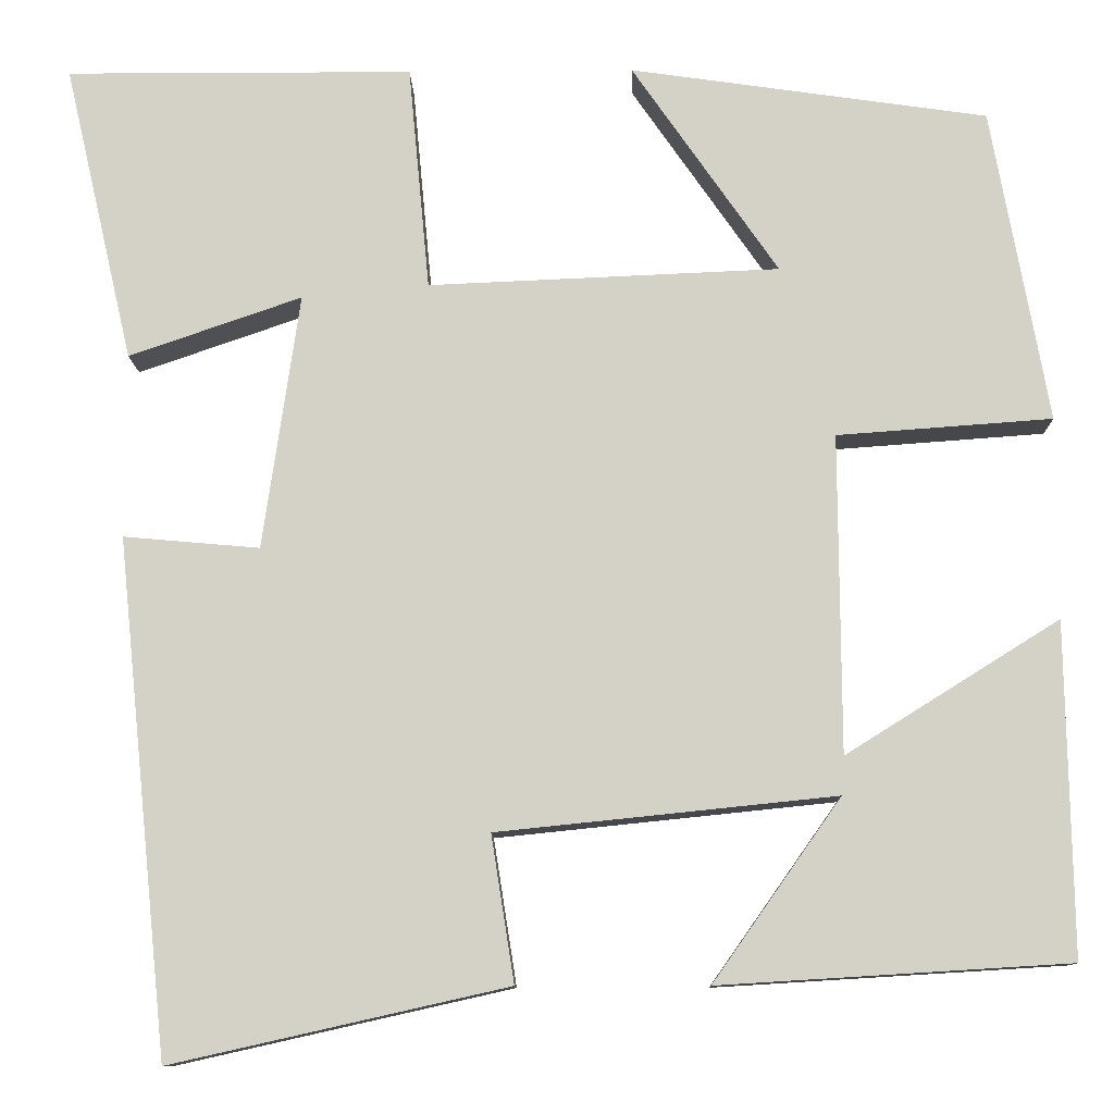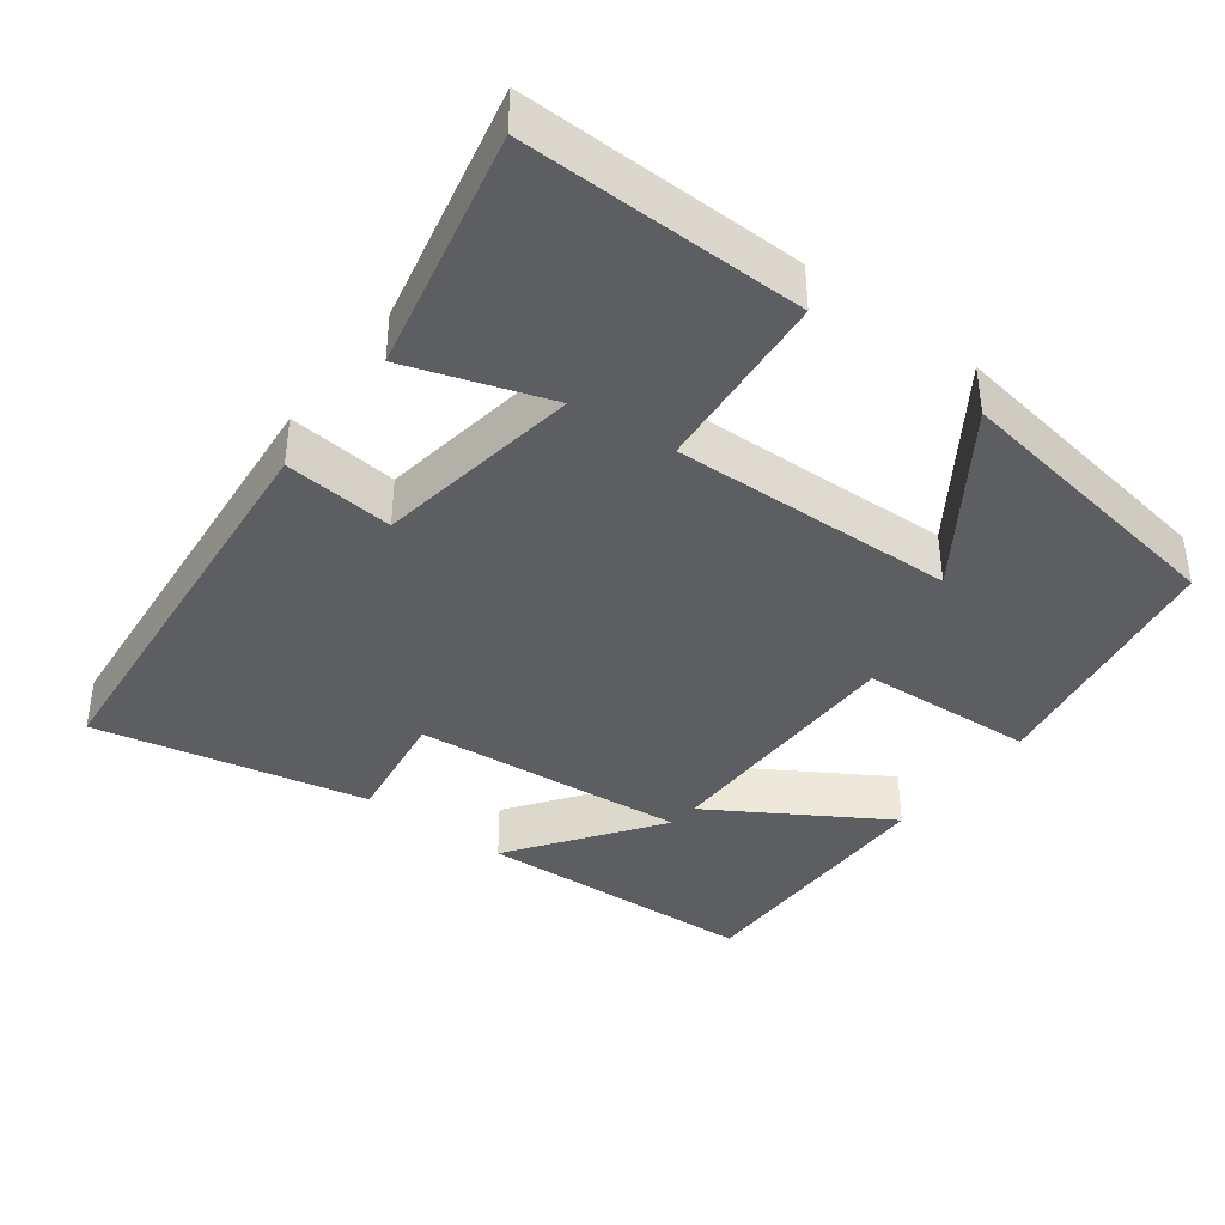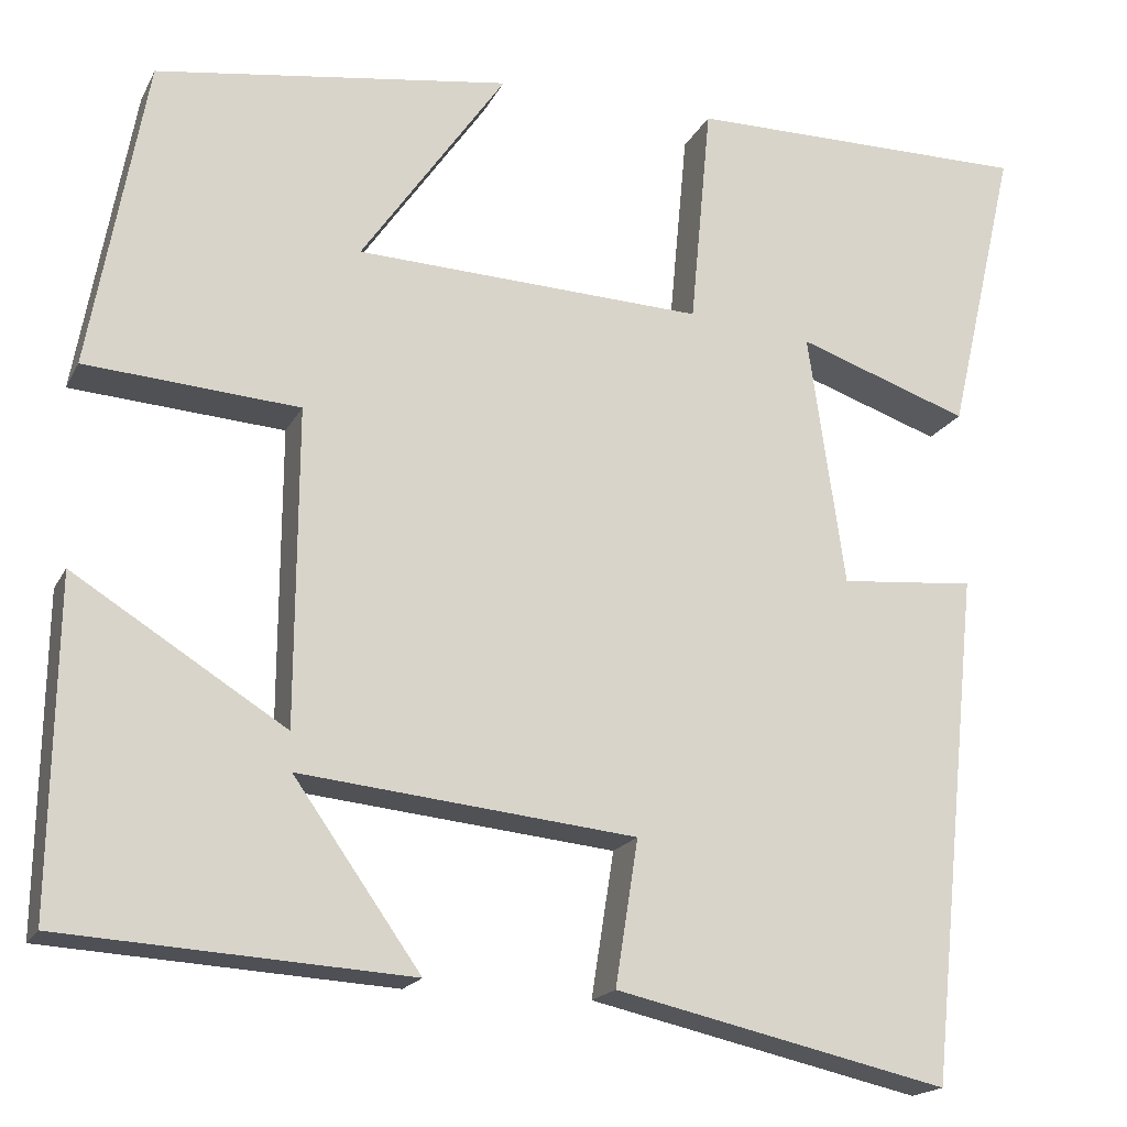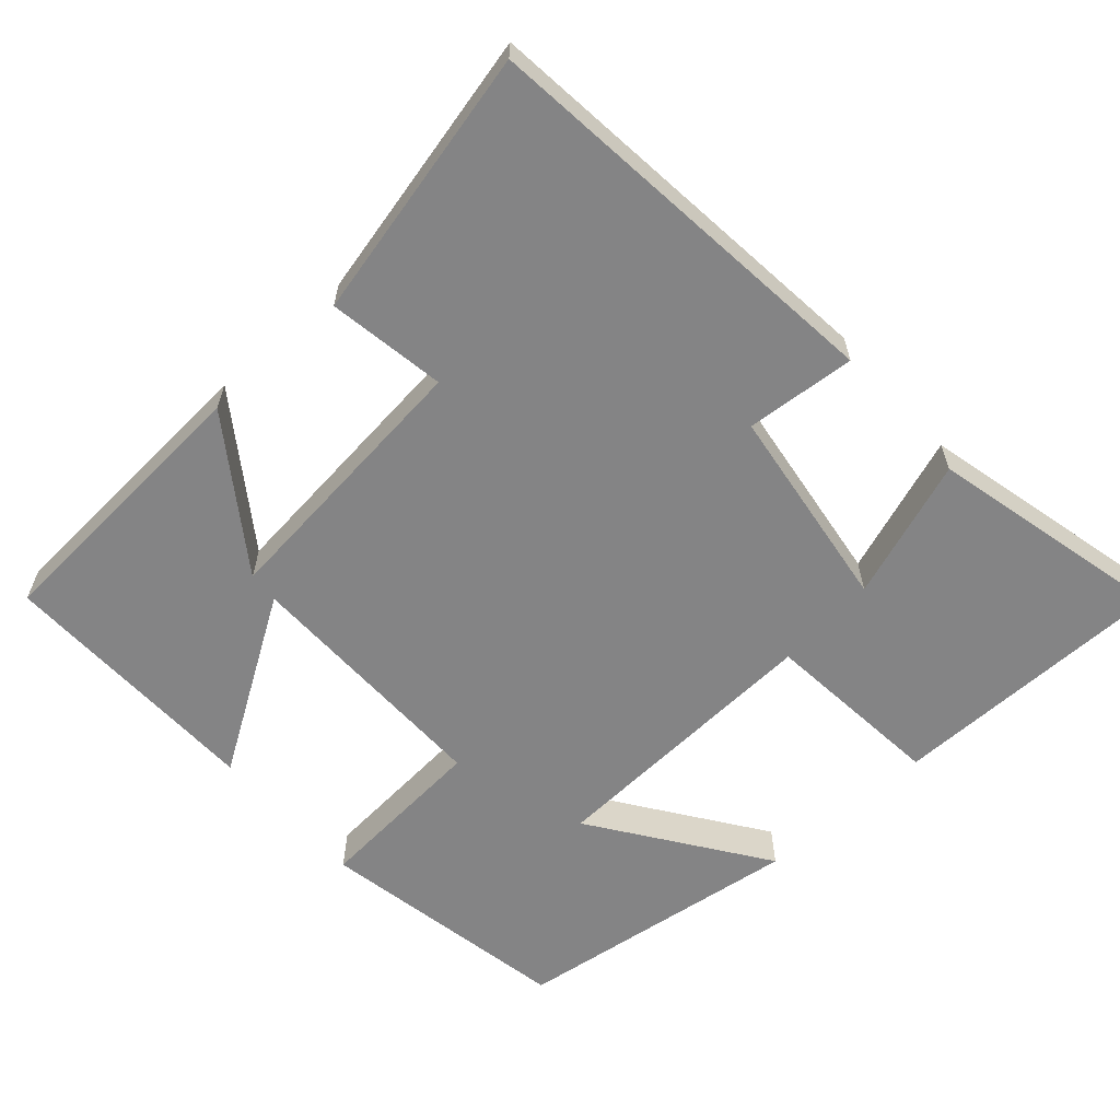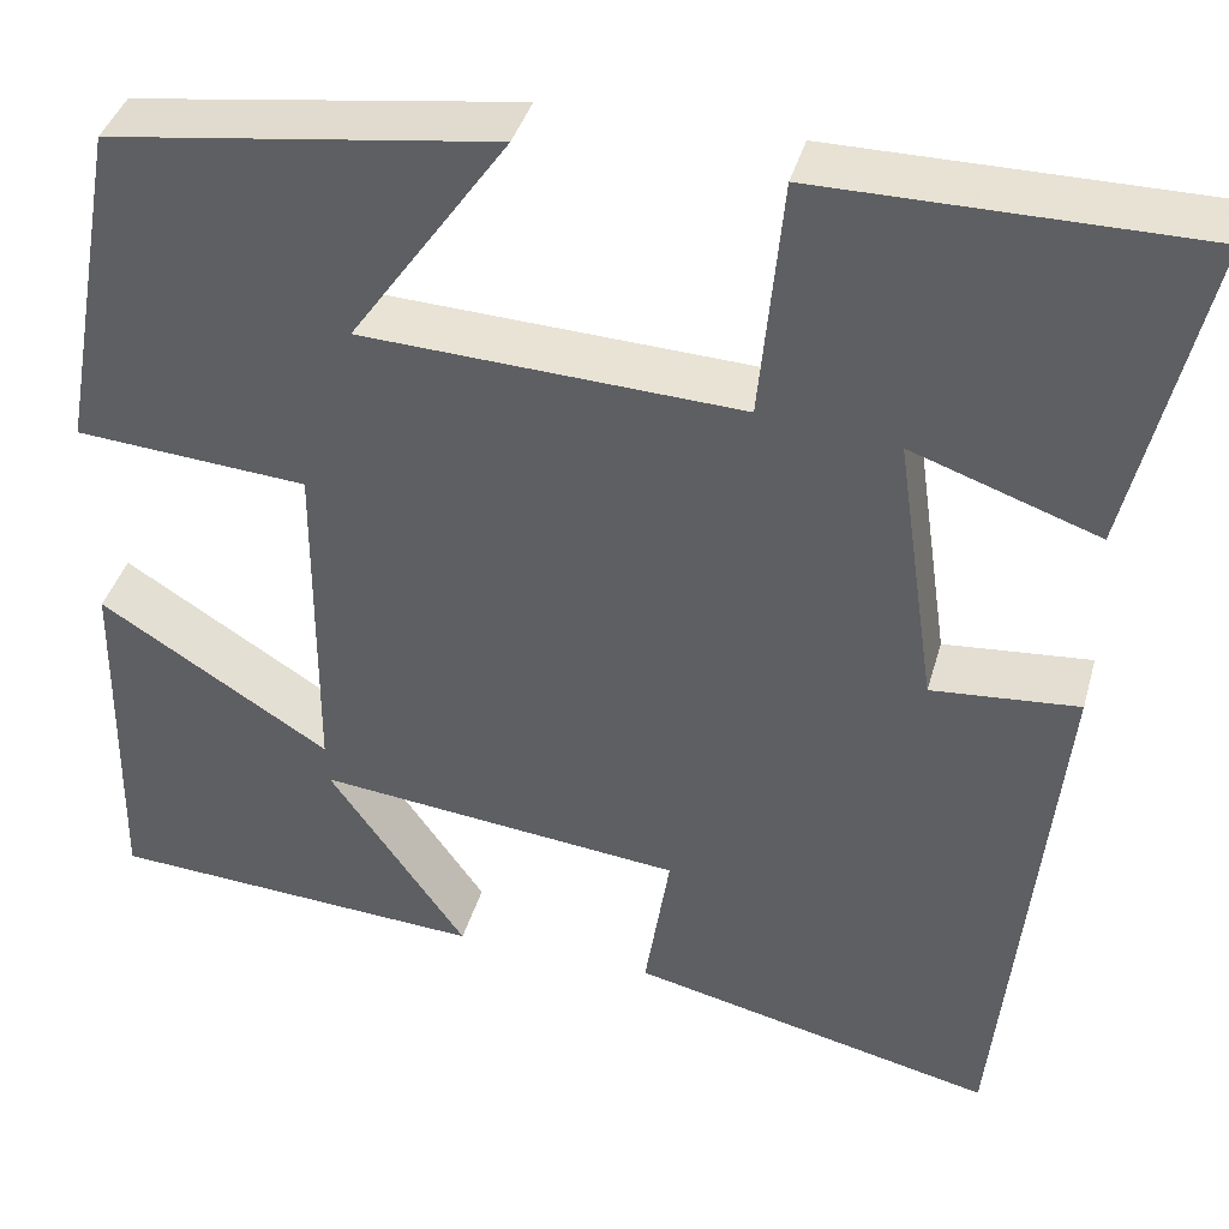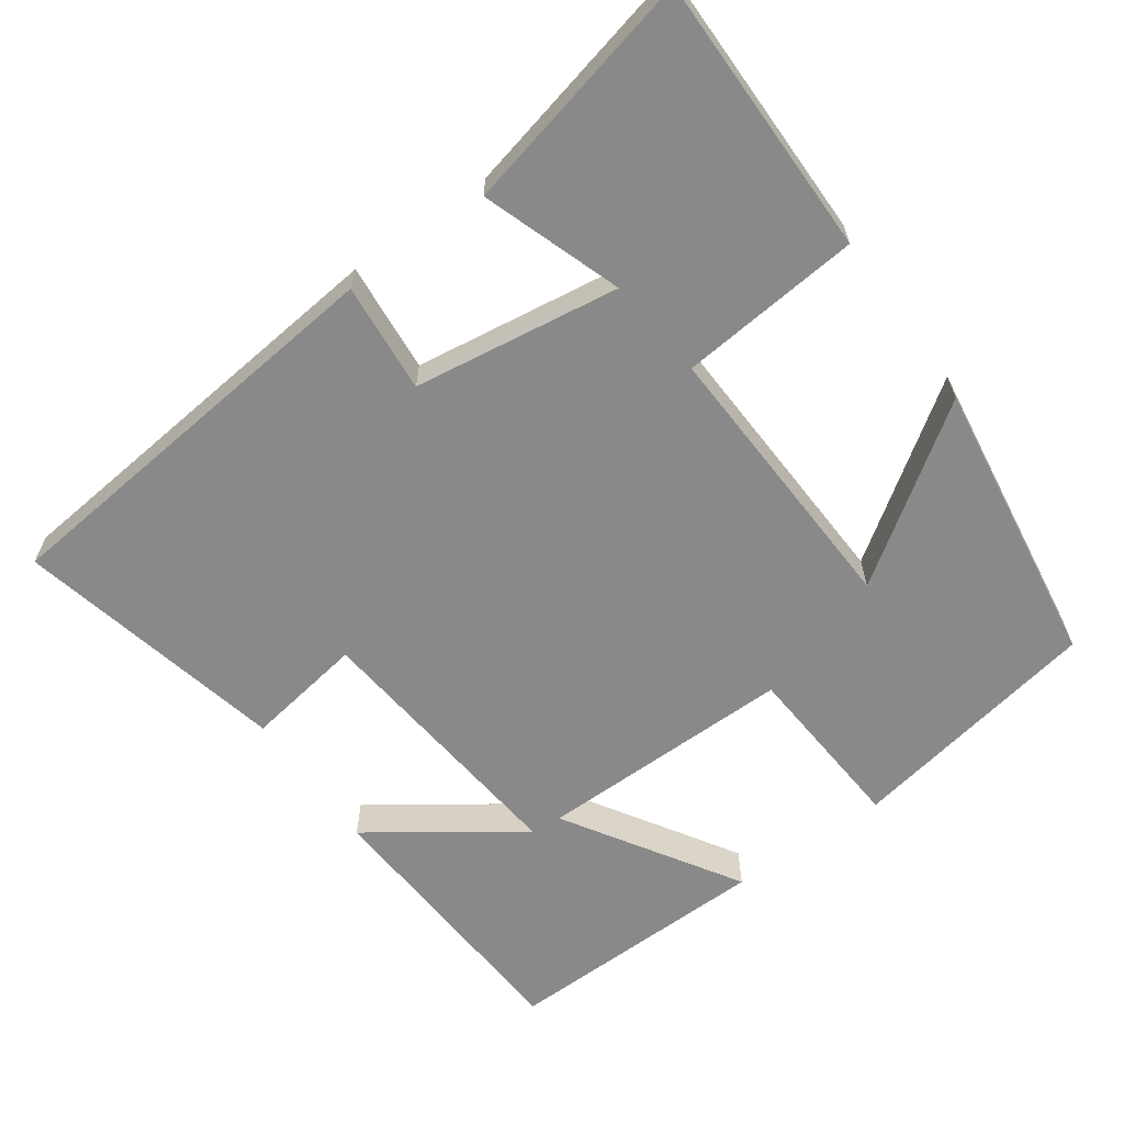
<metadata>
{"format":"obj","ext":"obj","renderer":"f3d","projection":"perspective","resolution":1024,"background":"white","views":[{"elev":-10.7,"azim":1.2,"up":"+Z"},{"elev":-39.4,"azim":-37.5,"up":"+Y"},{"elev":-18.2,"azim":160.1,"up":"+Z"},{"elev":-61.5,"azim":-138.0,"up":"+Y"},{"elev":39.8,"azim":-164.7,"up":"+Z"},{"elev":-63.1,"azim":-54.5,"up":"+Y"}]}
</metadata>
<code>
v 0.506 0.07 -0.477
v 0.126 0.07 -0.5
v 0.265 0.07 -0.303
v -0.103 0.07 -0.341
v -0.078 0.07 -0.5
v -0.443 0.07 -0.582
v -0.5 0.07 -0.023
v -0.352 0.07 -0.036
v -0.312 0.07 0.242
v -0.5 0.07 0.177
v -0.575 0.07 0.501
v -0.197 0.07 0.5
v -0.174 0.07 0.255
v 0.208 0.07 0.271
v 0.049 0.07 0.5
v 0.438 0.07 0.444
v 0.5 0.07 0.102
v 0.266 0.07 0.085
v 0.268 0.07 -0.261
v 0.5 0.07 -0.116
v 0.506 0 -0.477
v 0.126 0 -0.5
v 0.265 0 -0.303
v -0.103 0 -0.341
v -0.078 0 -0.5
v -0.443 0 -0.582
v -0.5 0 -0.023
v -0.352 0 -0.036
v -0.312 0 0.242
v -0.5 0 0.177
v -0.575 0 0.501
v -0.197 0 0.5
v -0.174 0 0.255
v 0.208 0 0.271
v 0.049 0 0.5
v 0.438 0 0.444
v 0.5 0 0.102
v 0.266 0 0.085
v 0.268 0 -0.261
v 0.5 0 -0.116
f 19 20 1
f 16 17 18
f 14 15 16
f 14 16 18
f 13 14 18 19
f 9 10 11 12
f 8 9 12 13
f 6 7 8
f 5 6 8
f 4 5 8
f 8 13 19
f 4 8 19
f 3 4 19
f 1 2 3
f 1 3 19
f 21 40 39
f 38 37 36
f 36 35 34
f 38 36 34
f 39 38 34 33
f 32 31 30 29
f 33 32 29 28
f 28 27 26
f 28 26 25
f 28 25 24
f 39 33 28
f 39 28 24
f 39 24 23
f 23 22 21
f 39 23 21
f 1 21 22 2
f 2 22 23 3
f 3 23 24 4
f 4 24 25 5
f 5 25 26 6
f 6 26 27 7
f 7 27 28 8
f 8 28 29 9
f 9 29 30 10
f 10 30 31 11
f 11 31 32 12
f 12 32 33 13
f 13 33 34 14
f 14 34 35 15
f 15 35 36 16
f 16 36 37 17
f 17 37 38 18
f 18 38 39 19
f 19 39 40 20
f 20 40 21 1

</code>
